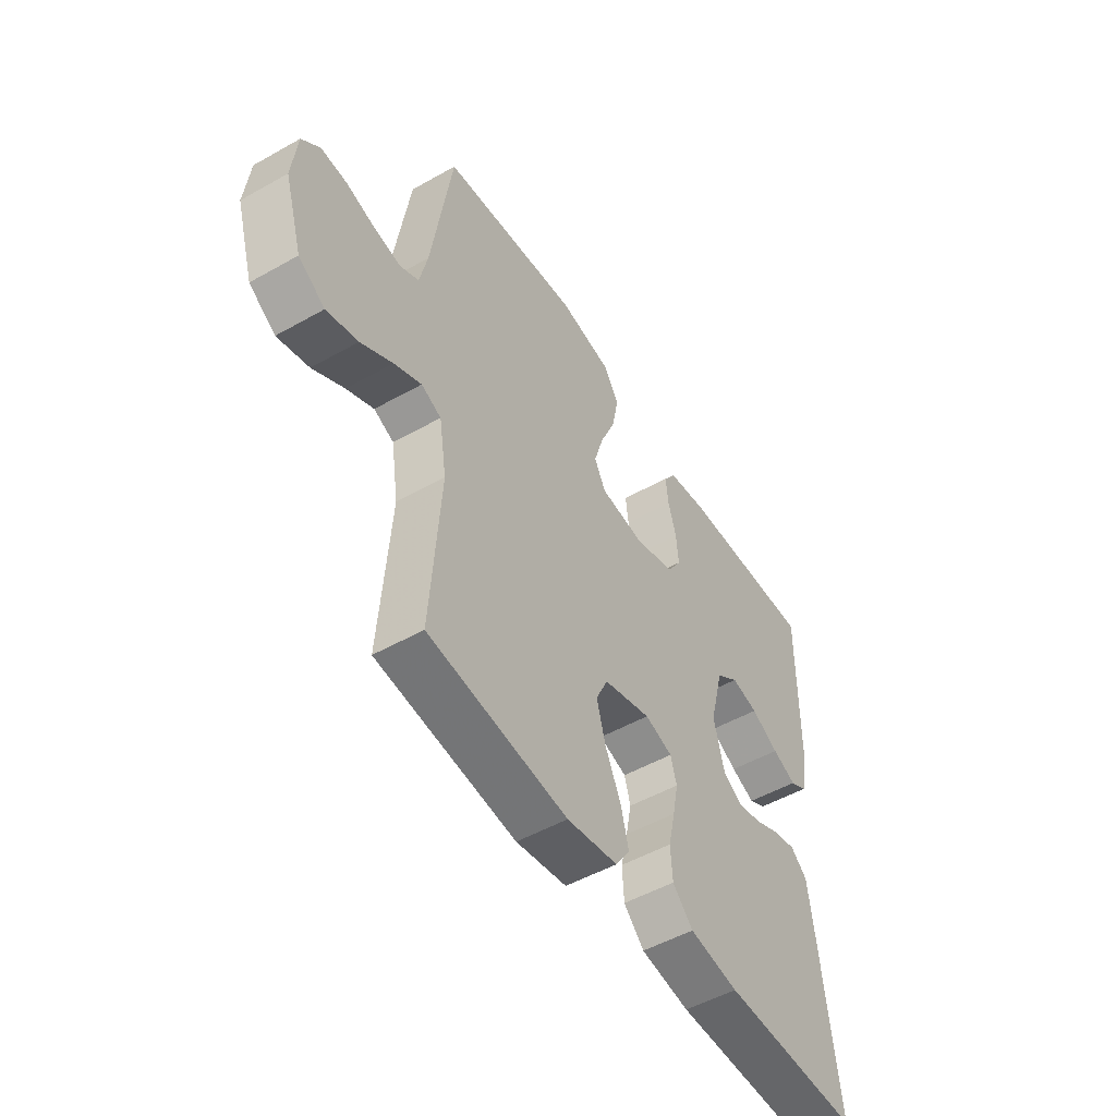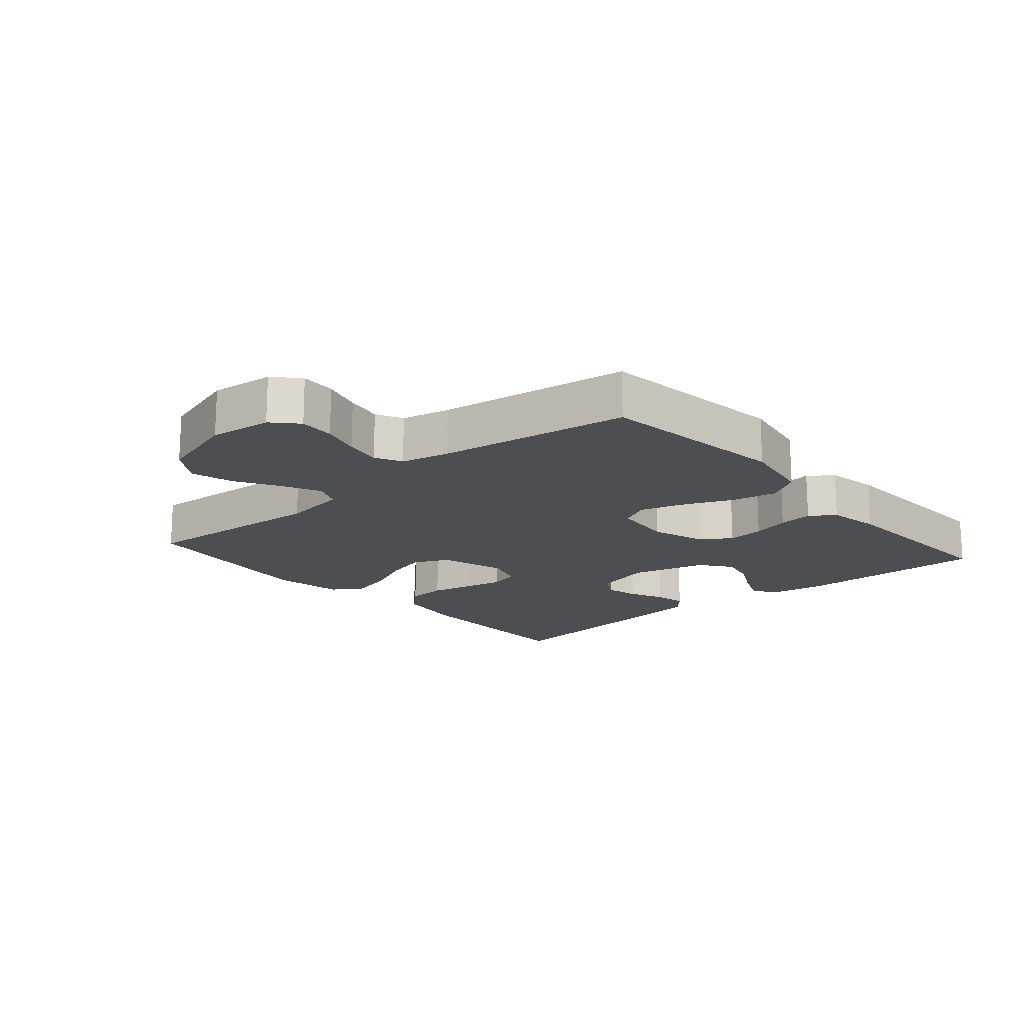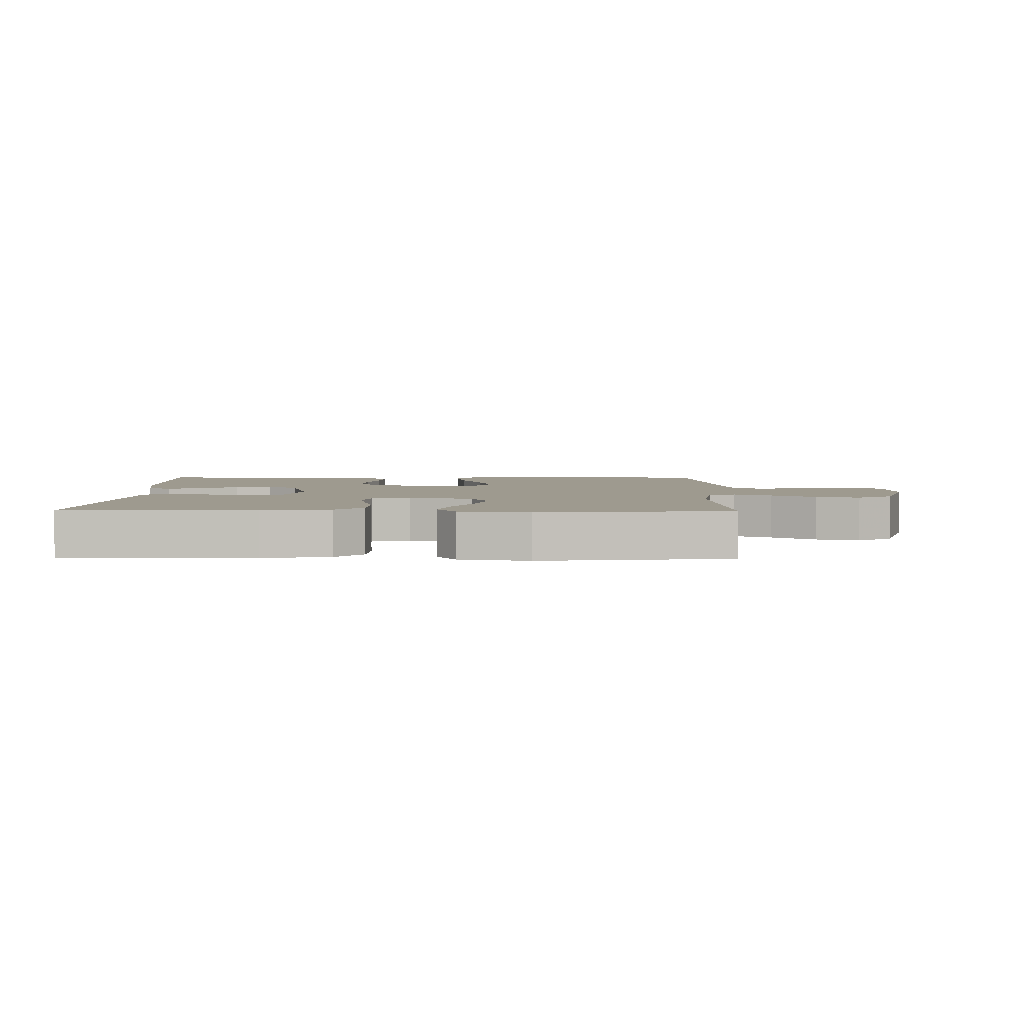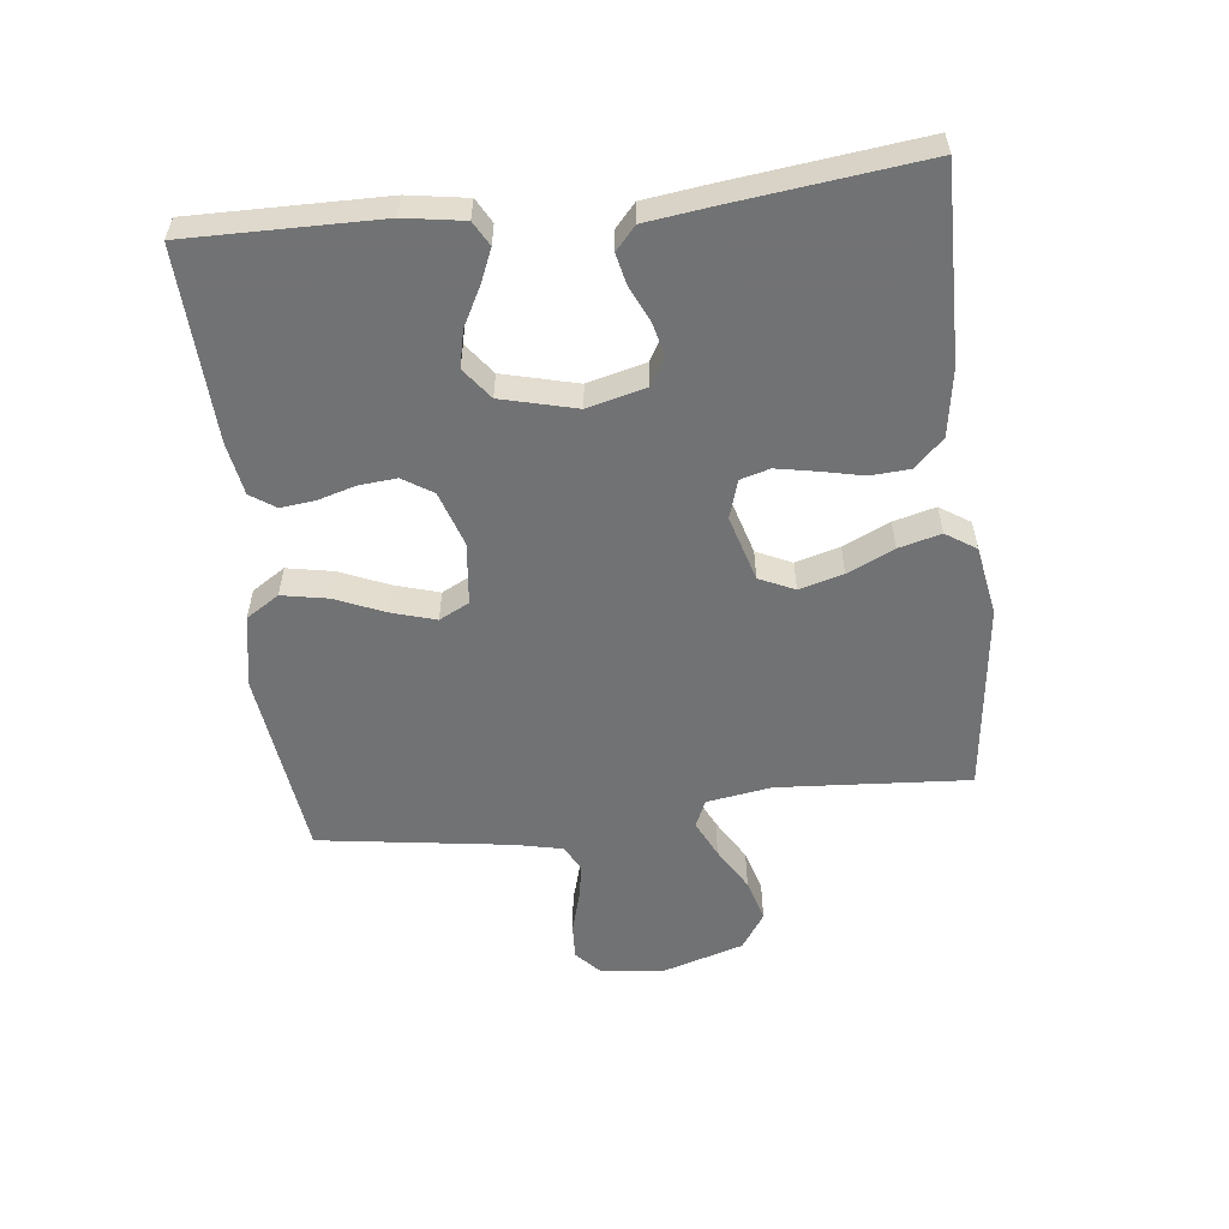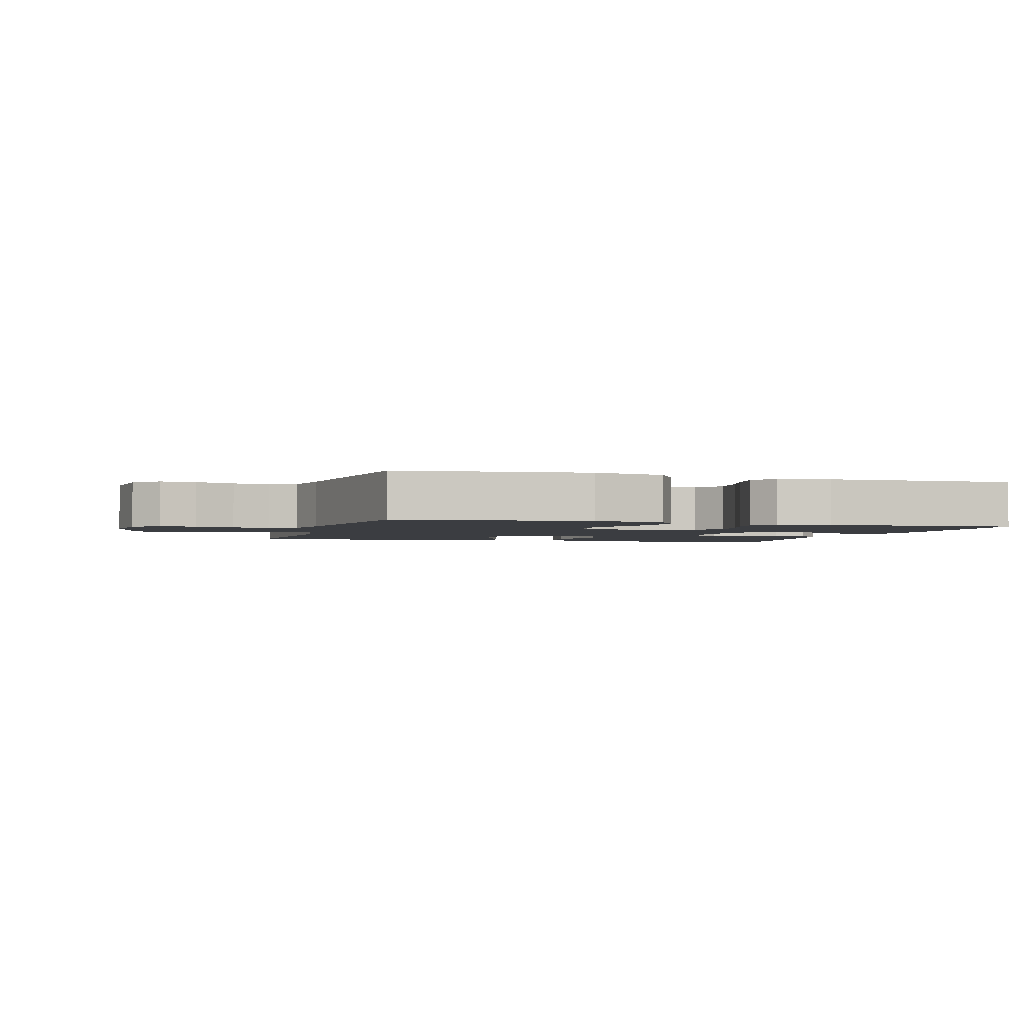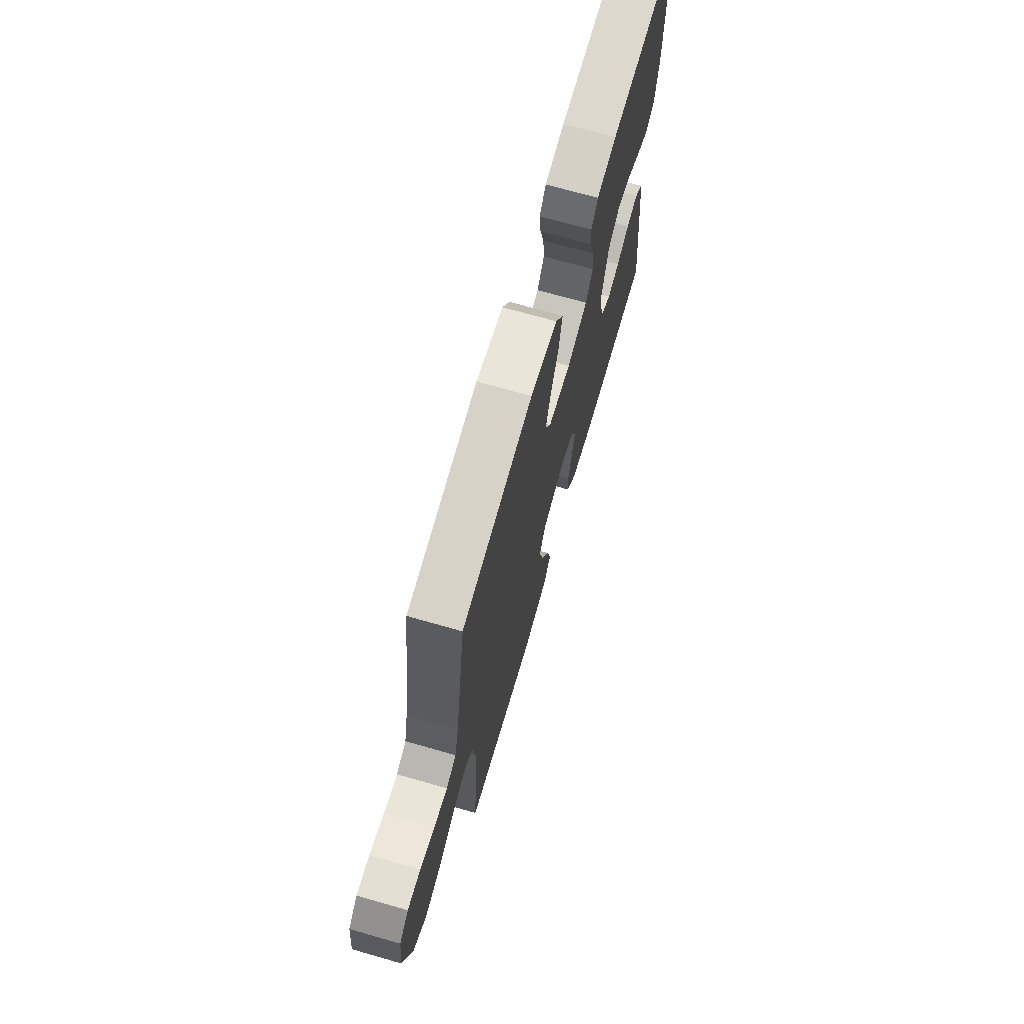
<metadata>
{"format":"obj","ext":"obj","renderer":"f3d","projection":"perspective","resolution":1024,"background":"white","views":[{"elev":-51.0,"azim":-58.4,"up":"+Z"},{"elev":-16.9,"azim":-49.1,"up":"+Y"},{"elev":3.8,"azim":-179.3,"up":"+Y"},{"elev":-55.6,"azim":96.7,"up":"+Y"},{"elev":-2.4,"azim":-16.7,"up":"+Y"},{"elev":70.1,"azim":-74.0,"up":"+Z"}]}
</metadata>
<code>
v -0.5 0.07 -0.5
v -0.479 0.07 -0.2
v -0.495 0.07 -0.098
v -0.538 0.07 -0.079
v -0.597 0.07 -0.107
v -0.665 0.07 -0.147
v -0.733 0.07 -0.166
v -0.79 0.07 -0.128
v -0.829 0.07 0
v -0.818 0.07 0.099
v -0.779 0.07 0.135
v -0.723 0.07 0.132
v -0.661 0.07 0.114
v -0.603 0.07 0.103
v -0.561 0.07 0.124
v -0.544 0.07 0.2
v -0.5 0.07 0.5
v -0.2 0.07 0.537
v -0.086 0.07 0.516
v -0.053 0.07 0.464
v -0.067 0.07 0.392
v -0.1 0.07 0.315
v -0.121 0.07 0.246
v -0.097 0.07 0.199
v 0 0.07 0.188
v 0.087 0.07 0.216
v 0.117 0.07 0.263
v 0.112 0.07 0.321
v 0.095 0.07 0.381
v 0.089 0.07 0.435
v 0.116 0.07 0.474
v 0.2 0.07 0.488
v 0.5 0.07 0.5
v 0.496 0.07 0.2
v 0.481 0.07 0.108
v 0.443 0.07 0.087
v 0.391 0.07 0.109
v 0.331 0.07 0.141
v 0.273 0.07 0.154
v 0.224 0.07 0.117
v 0.194 0.07 0
v 0.217 0.07 -0.091
v 0.26 0.07 -0.117
v 0.312 0.07 -0.104
v 0.367 0.07 -0.079
v 0.416 0.07 -0.068
v 0.452 0.07 -0.1
v 0.465 0.07 -0.2
v 0.5 0.07 -0.5
v 0.2 0.07 -0.495
v 0.094 0.07 -0.478
v 0.05 0.07 -0.433
v 0.046 0.07 -0.371
v 0.061 0.07 -0.304
v 0.073 0.07 -0.242
v 0.06 0.07 -0.196
v 0 0.07 -0.177
v -0.103 0.07 -0.207
v -0.129 0.07 -0.262
v -0.11 0.07 -0.331
v -0.076 0.07 -0.404
v -0.059 0.07 -0.47
v -0.09 0.07 -0.517
v -0.2 0.07 -0.536
v -0.5 0 -0.5
v -0.479 0 -0.2
v -0.495 0 -0.098
v -0.538 0 -0.079
v -0.597 0 -0.107
v -0.665 0 -0.147
v -0.733 0 -0.166
v -0.79 0 -0.128
v -0.829 0 0
v -0.818 0 0.099
v -0.779 0 0.135
v -0.723 0 0.132
v -0.661 0 0.114
v -0.603 0 0.103
v -0.561 0 0.124
v -0.544 0 0.2
v -0.5 0 0.5
v -0.2 0 0.537
v -0.086 0 0.516
v -0.053 0 0.464
v -0.067 0 0.392
v -0.1 0 0.315
v -0.121 0 0.246
v -0.097 0 0.199
v 0 0 0.188
v 0.087 0 0.216
v 0.117 0 0.263
v 0.112 0 0.321
v 0.095 0 0.381
v 0.089 0 0.435
v 0.116 0 0.474
v 0.2 0 0.488
v 0.5 0 0.5
v 0.496 0 0.2
v 0.481 0 0.108
v 0.443 0 0.087
v 0.391 0 0.109
v 0.331 0 0.141
v 0.273 0 0.154
v 0.224 0 0.117
v 0.194 0 0
v 0.217 0 -0.091
v 0.26 0 -0.117
v 0.312 0 -0.104
v 0.367 0 -0.079
v 0.416 0 -0.068
v 0.452 0 -0.1
v 0.465 0 -0.2
v 0.5 0 -0.5
v 0.2 0 -0.495
v 0.094 0 -0.478
v 0.05 0 -0.433
v 0.046 0 -0.371
v 0.061 0 -0.304
v 0.073 0 -0.242
v 0.06 0 -0.196
v 0 0 -0.177
v -0.103 0 -0.207
v -0.129 0 -0.262
v -0.11 0 -0.331
v -0.076 0 -0.404
v -0.059 0 -0.47
v -0.09 0 -0.517
v -0.2 0 -0.536
f 64 1 2
f 63 64 2
f 62 63 2
f 61 62 2
f 60 61 2
f 59 60 2 3
f 58 59 3
f 57 58 3 4
f 52 53 54
f 51 52 54
f 50 51 54
f 49 50 54
f 48 49 54
f 47 48 54
f 46 47 54
f 45 46 54
f 44 45 54
f 43 44 54 55
f 42 43 55 56
f 36 37 38
f 35 36 38
f 34 35 38
f 33 34 38
f 32 33 38
f 31 32 38
f 30 31 38
f 29 30 38
f 28 29 38
f 27 28 38 39
f 26 27 39 40
f 20 21 22
f 19 20 22
f 18 19 22
f 17 18 22
f 16 17 22
f 15 16 22 23
f 14 15 23 24
f 11 12 13
f 10 11 13
f 9 10 13
f 8 9 13
f 7 8 13
f 6 7 13
f 5 6 13
f 4 5 13 14
f 14 24 25
f 4 14 25
f 57 4 25
f 57 25 26
f 56 57 26
f 42 56 26
f 41 42 26
f 26 40 41
f 66 65 128
f 66 128 127
f 66 127 126
f 66 126 125
f 66 125 124
f 67 66 124 123
f 67 123 122
f 68 67 122 121
f 118 117 116
f 118 116 115
f 118 115 114
f 118 114 113
f 118 113 112
f 118 112 111
f 118 111 110
f 118 110 109
f 118 109 108
f 119 118 108 107
f 120 119 107 106
f 102 101 100
f 102 100 99
f 102 99 98
f 102 98 97
f 102 97 96
f 102 96 95
f 102 95 94
f 102 94 93
f 102 93 92
f 103 102 92 91
f 104 103 91 90
f 86 85 84
f 86 84 83
f 86 83 82
f 86 82 81
f 86 81 80
f 87 86 80 79
f 88 87 79 78
f 77 76 75
f 77 75 74
f 77 74 73
f 77 73 72
f 77 72 71
f 77 71 70
f 77 70 69
f 78 77 69 68
f 89 88 78
f 89 78 68
f 89 68 121
f 90 89 121
f 90 121 120
f 90 120 106
f 90 106 105
f 105 104 90
f 1 65 66 2
f 2 66 67 3
f 3 67 68 4
f 4 68 69 5
f 5 69 70 6
f 6 70 71 7
f 7 71 72 8
f 8 72 73 9
f 9 73 74 10
f 10 74 75 11
f 11 75 76 12
f 12 76 77 13
f 13 77 78 14
f 14 78 79 15
f 15 79 80 16
f 16 80 81 17
f 17 81 82 18
f 18 82 83 19
f 19 83 84 20
f 20 84 85 21
f 21 85 86 22
f 22 86 87 23
f 23 87 88 24
f 24 88 89 25
f 25 89 90 26
f 26 90 91 27
f 27 91 92 28
f 28 92 93 29
f 29 93 94 30
f 30 94 95 31
f 31 95 96 32
f 32 96 97 33
f 33 97 98 34
f 34 98 99 35
f 35 99 100 36
f 36 100 101 37
f 37 101 102 38
f 38 102 103 39
f 39 103 104 40
f 40 104 105 41
f 41 105 106 42
f 42 106 107 43
f 43 107 108 44
f 44 108 109 45
f 45 109 110 46
f 46 110 111 47
f 47 111 112 48
f 48 112 113 49
f 49 113 114 50
f 50 114 115 51
f 51 115 116 52
f 52 116 117 53
f 53 117 118 54
f 54 118 119 55
f 55 119 120 56
f 56 120 121 57
f 57 121 122 58
f 58 122 123 59
f 59 123 124 60
f 60 124 125 61
f 61 125 126 62
f 62 126 127 63
f 63 127 128 64
f 64 128 65 1

</code>
